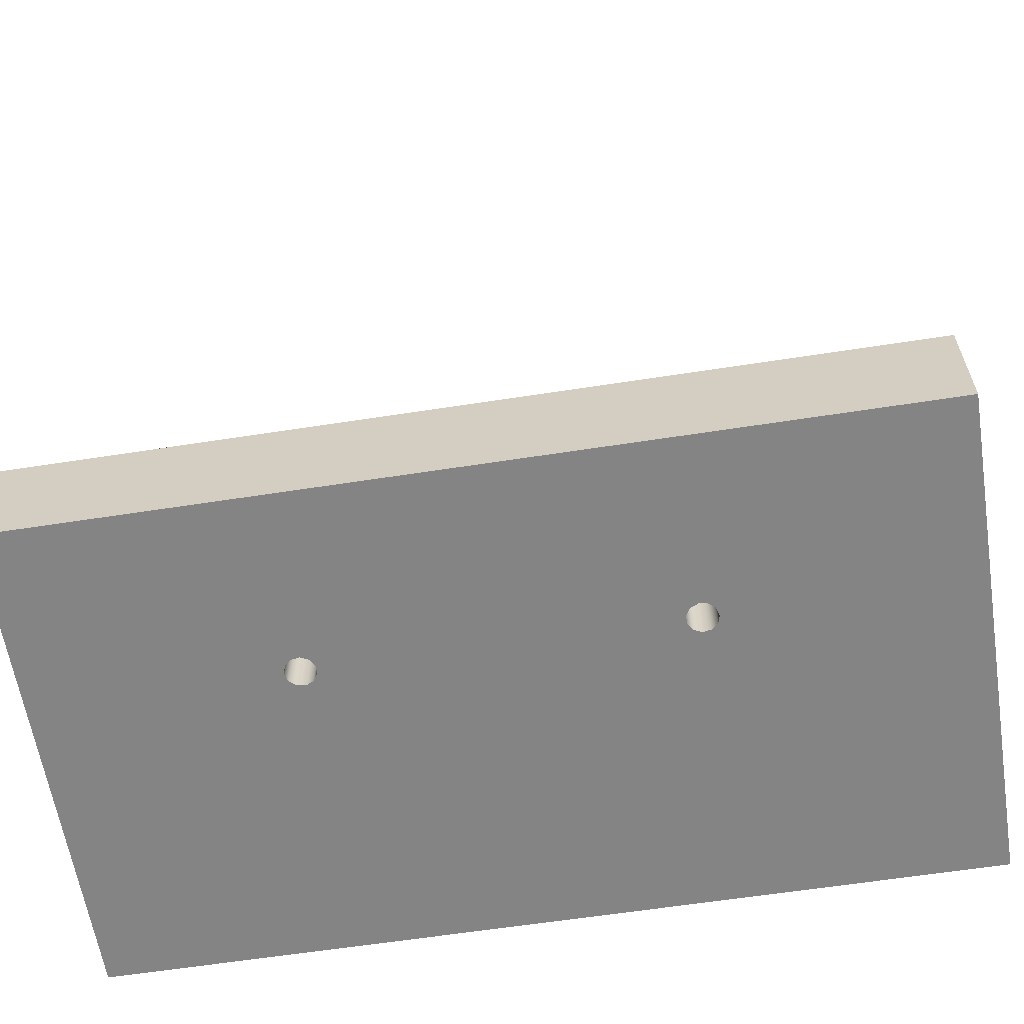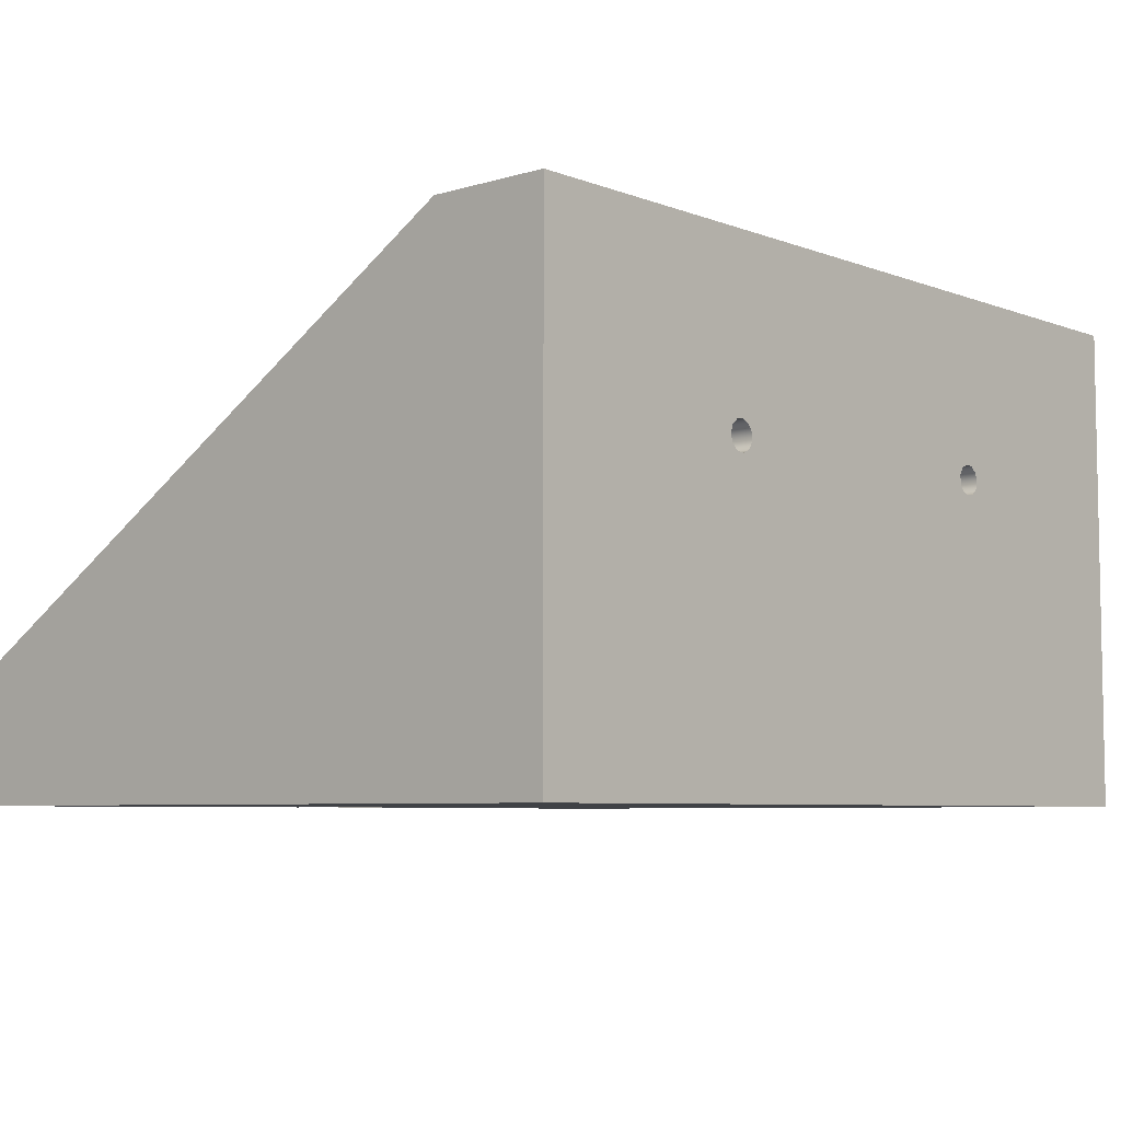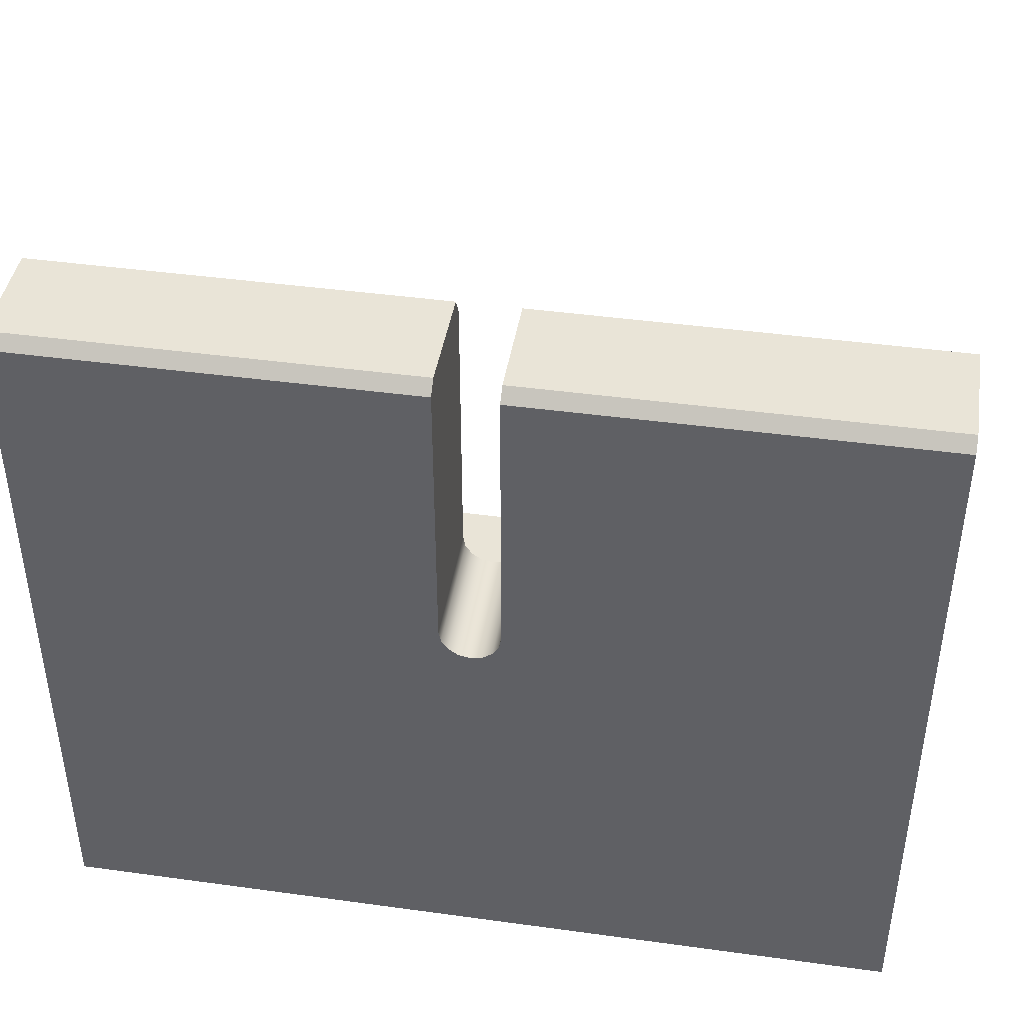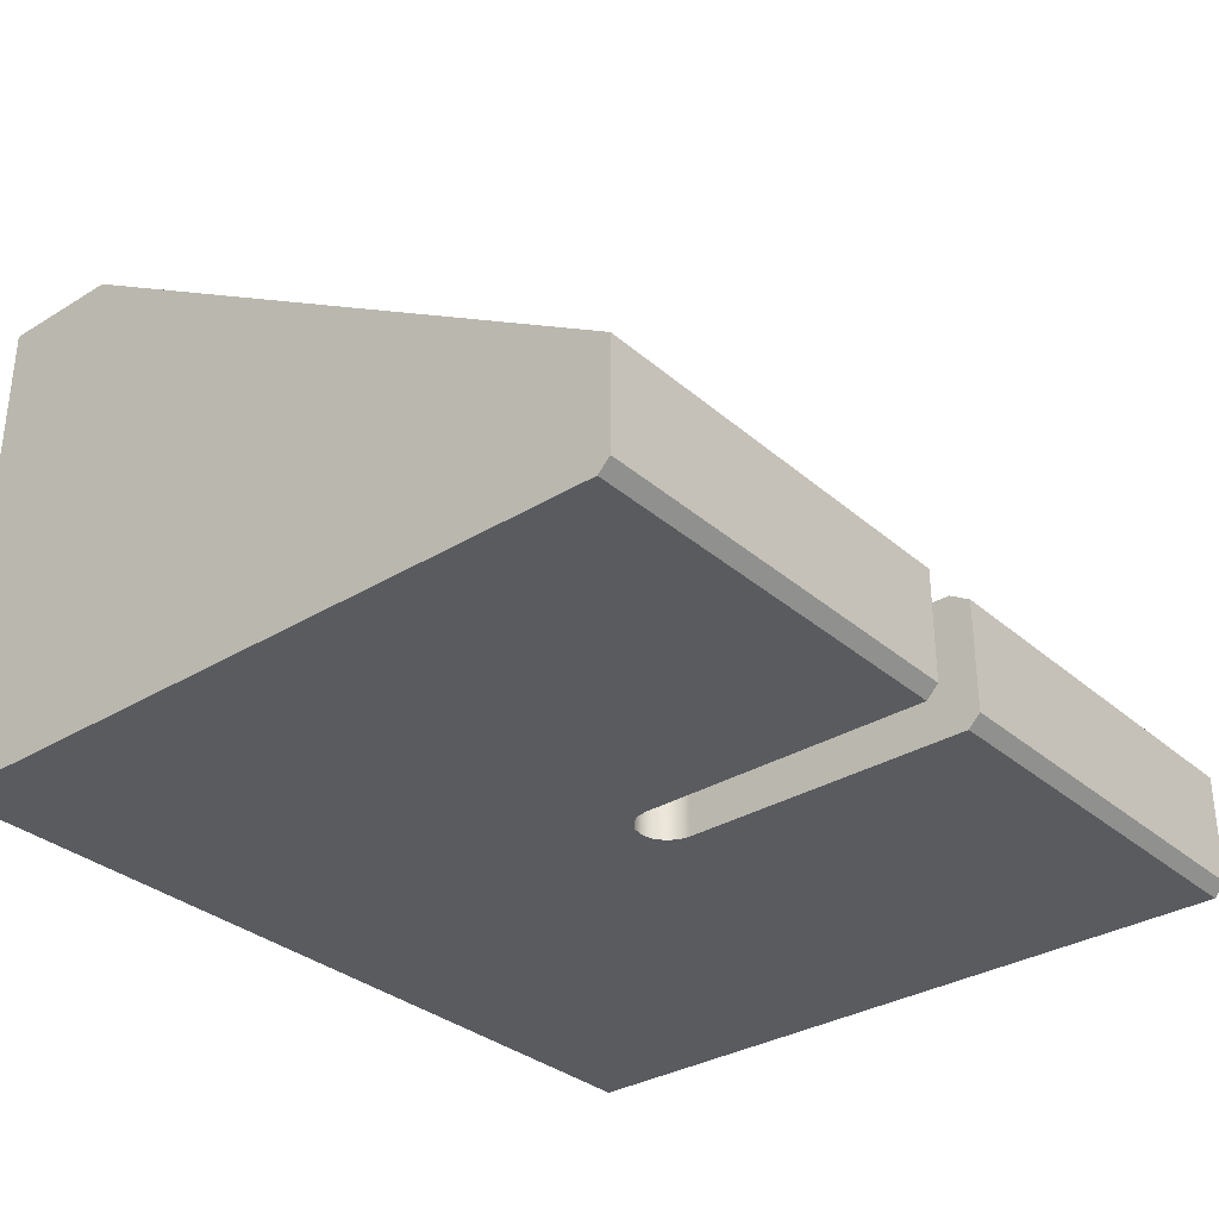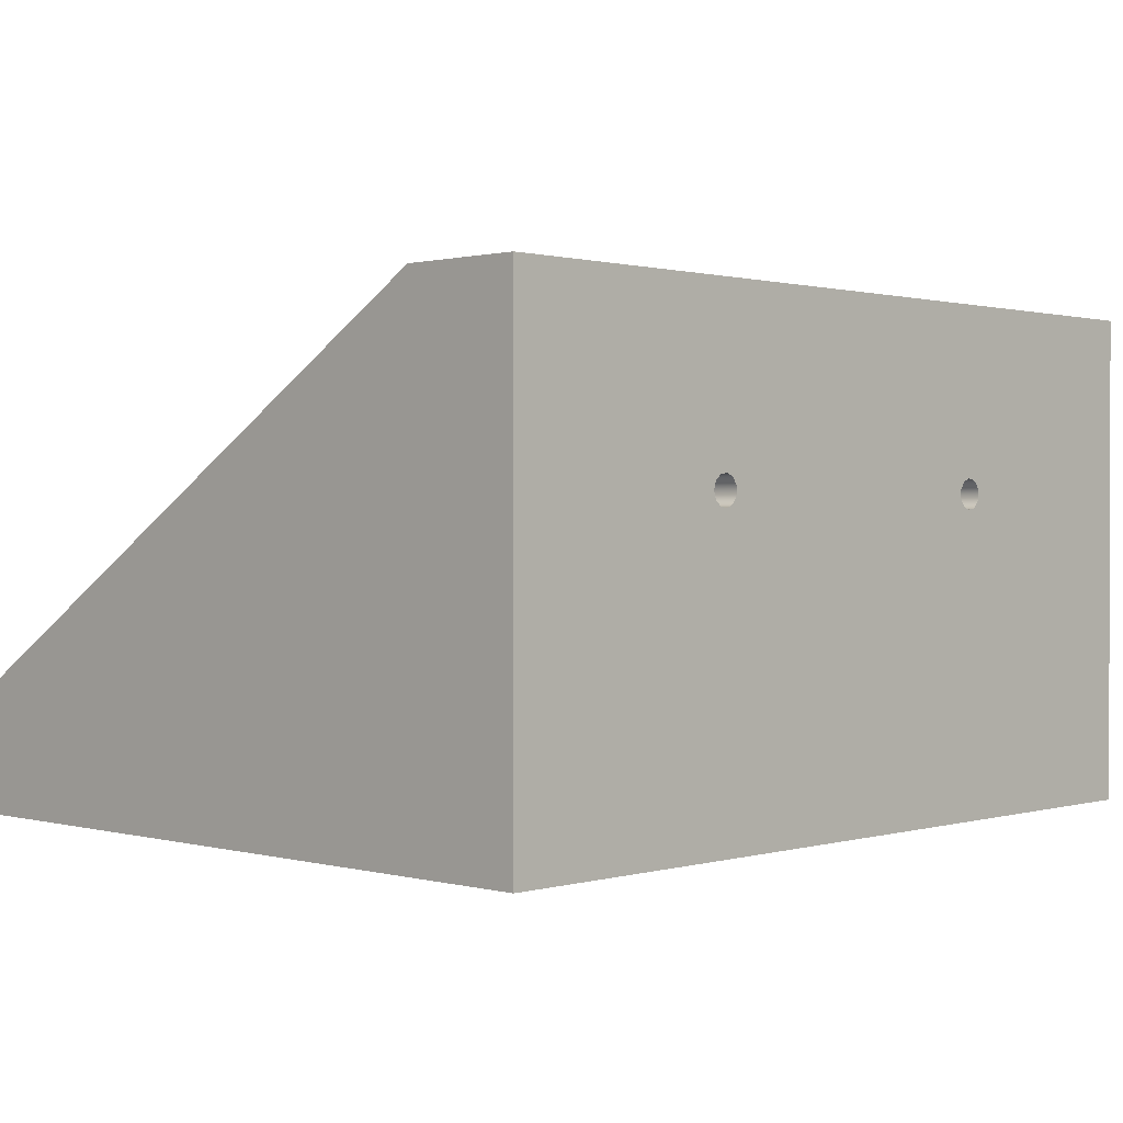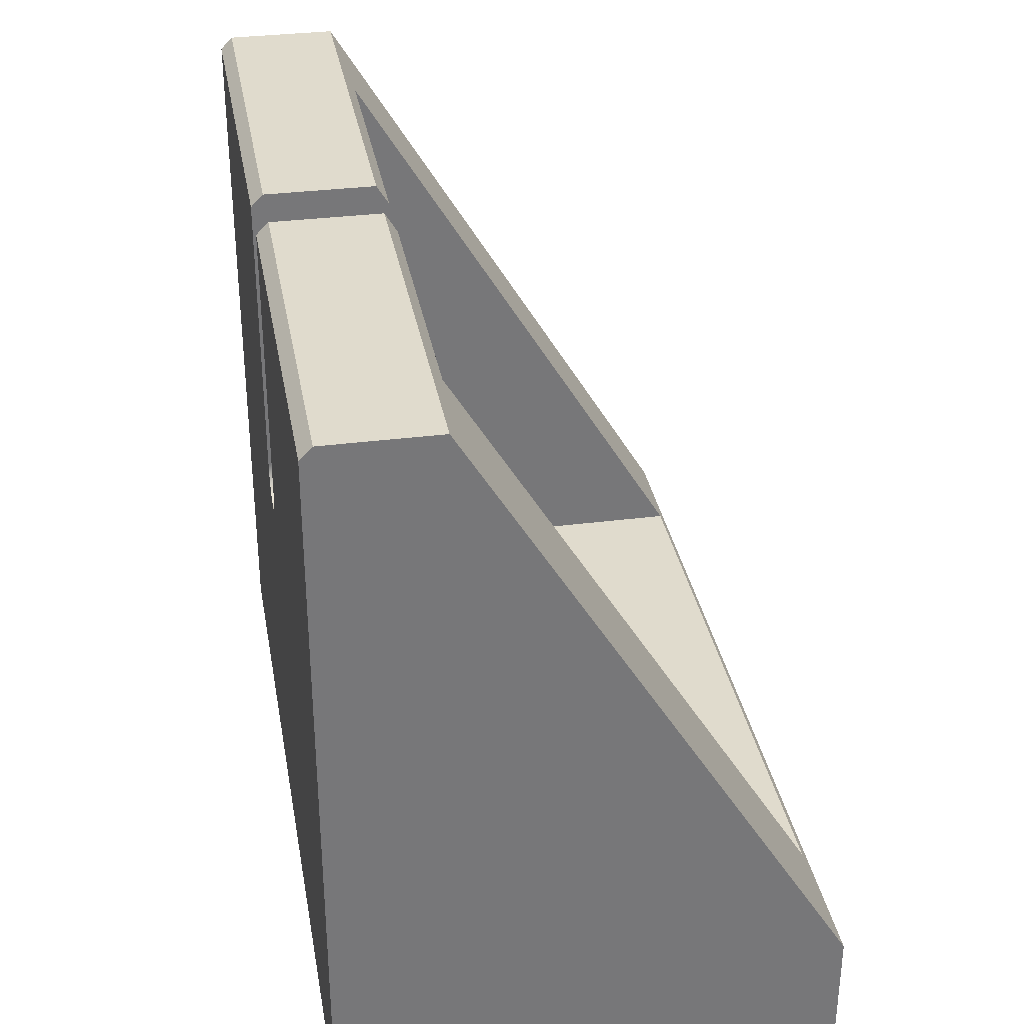
<metadata>
{"format":"obj","ext":"obj","renderer":"f3d","projection":"perspective","resolution":1024,"background":"white","views":[{"elev":-61.5,"azim":9.0,"up":"+Y"},{"elev":-6.2,"azim":-48.4,"up":"+Z"},{"elev":42.8,"azim":-170.7,"up":"+Y"},{"elev":-32.5,"azim":130.2,"up":"+Z"},{"elev":0.9,"azim":-46.0,"up":"+Z"},{"elev":33.2,"azim":-100.0,"up":"+Y"}]}
</metadata>
<code>
g 實體1
v -72 -22 -22
v -72 -22 60
v -72 -2 60
v -72 98 -22
v -72 100 -20
v -72 100 -2
v -52 0 0
v -52 0 58.78
v -52 96.71 0
v -35.5 0 30
v -35.13 0 28.01
v -35.13 0 31.99
v -34.06 0 26.29
v -34.06 0 33.71
v -32.5 -22 30
v -32.5 -3 30
v -32.45 0 25.08
v -32.45 0 34.92
v -32.1 -22 28.65
v -32.1 -22 31.35
v -32.1 -3 28.65
v -32.1 -3 31.35
v -31.04 -22 27.73
v -31.04 -22 32.27
v -31.04 -3 27.73
v -31.04 -3 32.27
v -30.51 0 24.52
v -30.51 0 35.48
v -29.64 -22 27.53
v -29.64 -22 32.47
v -29.64 -3 27.53
v -29.64 -3 32.47
v -28.49 0 24.71
v -28.49 0 35.29
v -28.36 -22 28.11
v -28.36 -22 31.89
v -28.36 -3 28.11
v -28.36 -3 31.89
v -27.6 -22 29.3
v -27.6 -22 30.7
v -27.6 -3 29.3
v -27.6 -3 30.7
v -26.69 0 25.61
v -26.69 0 34.39
v -25.32 0 27.1
v -25.32 0 32.9
v -24.59 0 28.99
v -24.59 0 31.01
v -5 50 -22
v -5 50 0
v -5 96.71 0
v -5 98 -22
v -5 100 -20
v -5 100 -2
v -4.619 48.09 -22
v -4.619 48.09 0
v -3.536 46.46 -22
v -3.536 46.46 0
v -1.913 45.38 -22
v -1.913 45.38 0
v 0 0 0
v 0 0 58.78
v 0 45 -22
v 0 45 0
v 1.913 45.38 -22
v 1.913 45.38 0
v 3.536 46.46 -22
v 3.536 46.46 0
v 4.619 48.09 -22
v 4.619 48.09 0
v 5 50 -22
v 5 50 0
v 5 96.71 0
v 5 98 -22
v 5 100 -20
v 5 100 -2
v 24.59 0 28.99
v 24.59 0 31.01
v 25.32 0 27.1
v 25.32 0 32.9
v 26.69 0 25.61
v 26.69 0 34.39
v 27.6 -22 29.3
v 27.6 -22 30.7
v 27.6 -3 29.3
v 27.6 -3 30.7
v 28.36 -22 28.11
v 28.36 -22 31.89
v 28.36 -3 28.11
v 28.36 -3 31.89
v 28.49 0 24.71
v 28.49 0 35.29
v 29.64 -22 27.53
v 29.64 -22 32.47
v 29.64 -3 27.53
v 29.64 -3 32.47
v 30.51 0 24.52
v 30.51 0 35.48
v 31.04 -22 27.73
v 31.04 -22 32.27
v 31.04 -3 27.73
v 31.04 -3 32.27
v 32.1 -22 28.65
v 32.1 -22 31.35
v 32.1 -3 28.65
v 32.1 -3 31.35
v 32.45 0 25.08
v 32.45 0 34.92
v 32.5 -22 30
v 32.5 -3 30
v 34.06 0 26.29
v 34.06 0 33.71
v 35.13 0 28.01
v 35.13 0 31.99
v 35.5 0 30
v 52 -22 -22
v 52 -22 60
v 52 0 0
v 52 0 58.78
v 52 96.71 0
v 72 -22 -22
v 72 -22 60
v 72 -2 60
v 72 98 -22
v 72 100 -20
v 72 100 -2
f 126 120 123
f 123 120 119
f 123 119 62
f 126 76 120
f 120 76 73
f 123 62 3
f 3 62 8
f 3 8 9
f 51 54 9
f 9 54 6
f 9 6 3
f 73 72 120
f 120 72 118
f 118 72 70
f 118 70 68
f 118 68 61
f 61 68 66
f 61 66 64
f 64 60 61
f 61 60 58
f 61 58 7
f 7 58 56
f 7 56 50
f 51 9 50
f 50 9 7
f 9 8 7
f 72 71 70
f 70 71 69
f 70 69 68
f 68 69 67
f 68 67 66
f 66 67 65
f 66 65 64
f 64 65 63
f 64 63 60
f 60 63 59
f 60 59 58
f 58 59 57
f 58 57 56
f 56 57 55
f 56 55 50
f 50 55 49
f 116 121 117
f 117 121 122
f 122 123 117
f 117 123 3
f 117 3 2
f 120 118 119
f 1 19 2
f 2 19 15
f 2 15 20
f 116 29 1
f 1 29 23
f 1 23 19
f 117 109 116
f 116 109 103
f 116 103 99
f 2 30 117
f 117 30 94
f 117 94 100
f 99 93 116
f 116 93 29
f 29 93 35
f 35 93 87
f 35 87 39
f 39 87 83
f 39 83 40
f 40 83 84
f 40 84 36
f 36 84 88
f 36 88 30
f 30 88 94
f 100 104 117
f 117 104 109
f 20 24 2
f 2 24 30
f 118 115 119
f 119 115 114
f 119 114 112
f 61 91 118
f 118 91 97
f 118 97 107
f 62 77 61
f 61 77 79
f 61 79 81
f 119 92 62
f 62 92 82
f 62 82 80
f 112 108 119
f 119 108 98
f 119 98 92
f 80 78 62
f 62 78 77
f 81 91 61
f 107 111 118
f 118 111 113
f 118 113 115
f 105 103 110
f 110 103 109
f 110 109 106
f 106 109 104
f 106 104 102
f 102 104 100
f 102 100 96
f 96 100 94
f 96 94 90
f 90 94 88
f 90 88 86
f 86 88 84
f 86 84 85
f 85 84 83
f 85 83 89
f 89 83 87
f 89 87 95
f 95 87 93
f 95 93 101
f 101 93 99
f 101 99 105
f 105 99 103
f 106 114 110
f 110 114 115
f 110 115 113
f 114 106 112
f 112 106 102
f 112 102 108
f 108 102 98
f 98 102 96
f 98 96 92
f 92 96 90
f 92 90 82
f 82 90 80
f 80 90 86
f 80 86 78
f 78 86 85
f 78 85 77
f 77 85 79
f 79 85 89
f 79 89 81
f 81 89 91
f 91 89 95
f 91 95 97
f 97 95 101
f 97 101 107
f 107 101 111
f 111 101 105
f 111 105 113
f 113 105 110
f 61 47 62
f 62 47 48
f 62 48 46
f 7 33 61
f 61 33 43
f 61 43 45
f 8 10 7
f 7 10 11
f 7 11 13
f 62 34 8
f 8 34 28
f 8 28 18
f 13 17 7
f 7 17 27
f 7 27 33
f 45 47 61
f 46 44 62
f 62 44 34
f 18 14 8
f 8 14 12
f 8 12 10
f 22 20 16
f 16 20 15
f 16 15 21
f 21 15 19
f 21 19 25
f 25 19 23
f 25 23 31
f 31 23 29
f 31 29 37
f 37 29 35
f 37 35 41
f 41 35 39
f 41 39 42
f 42 39 40
f 42 40 38
f 38 40 36
f 38 36 32
f 32 36 30
f 32 30 26
f 26 30 24
f 26 24 22
f 22 24 20
f 21 11 16
f 16 11 10
f 16 10 12
f 11 21 13
f 13 21 25
f 13 25 17
f 17 25 27
f 27 25 31
f 27 31 33
f 33 31 37
f 33 37 43
f 43 37 45
f 45 37 41
f 45 41 47
f 47 41 42
f 47 42 48
f 48 42 46
f 46 42 38
f 46 38 44
f 44 38 34
f 34 38 32
f 34 32 28
f 28 32 26
f 28 26 18
f 18 26 14
f 14 26 22
f 14 22 12
f 12 22 16
f 53 5 54
f 54 5 6
f 5 4 6
f 6 4 1
f 6 1 3
f 3 1 2
f 52 53 49
f 49 53 50
f 50 53 54
f 50 54 51
f 5 53 4
f 4 53 52
f 125 126 124
f 124 126 121
f 121 126 123
f 121 123 122
f 125 75 126
f 126 75 76
f 74 71 75
f 75 71 72
f 75 72 76
f 76 72 73
f 74 124 71
f 71 124 69
f 69 124 121
f 69 121 116
f 1 63 116
f 116 63 65
f 116 65 67
f 4 55 1
f 1 55 57
f 1 57 59
f 52 49 4
f 4 49 55
f 59 63 1
f 67 69 116
f 75 125 74
f 74 125 124

</code>
